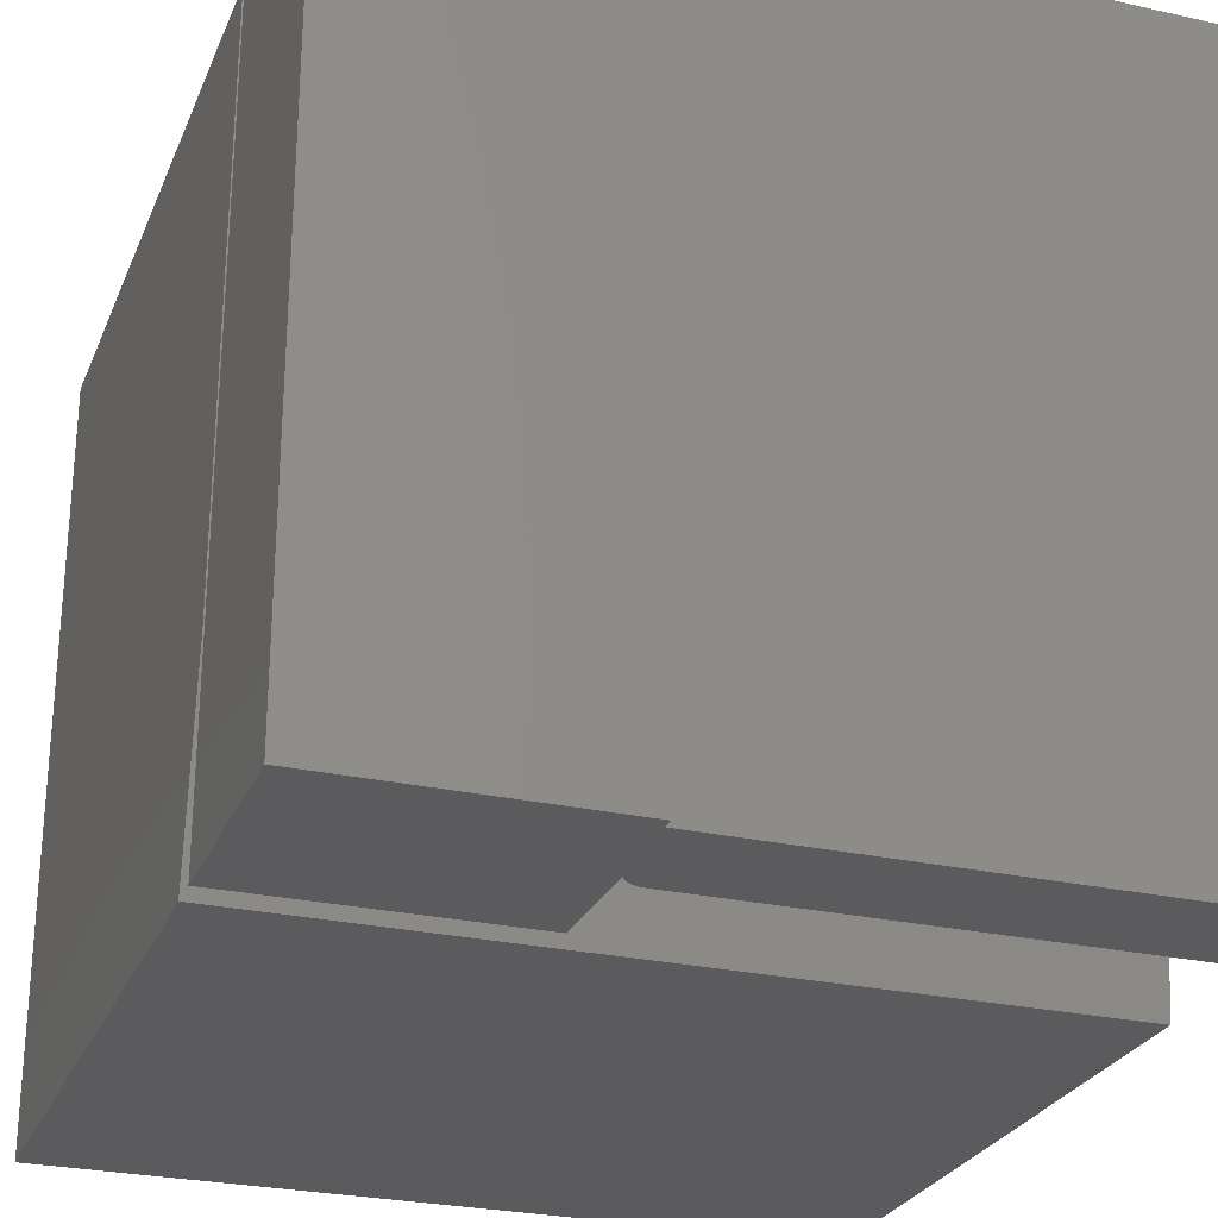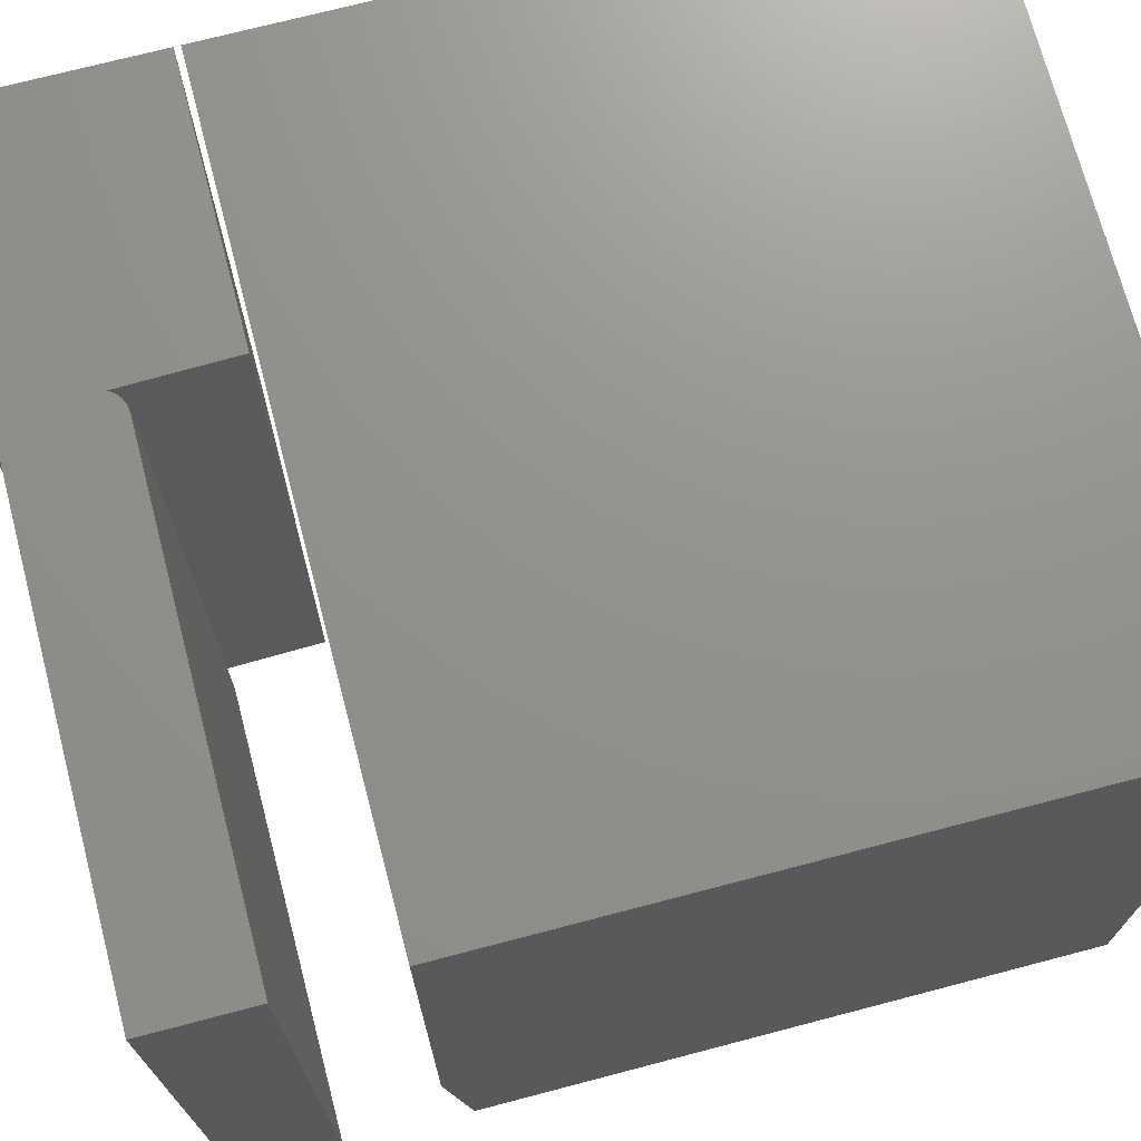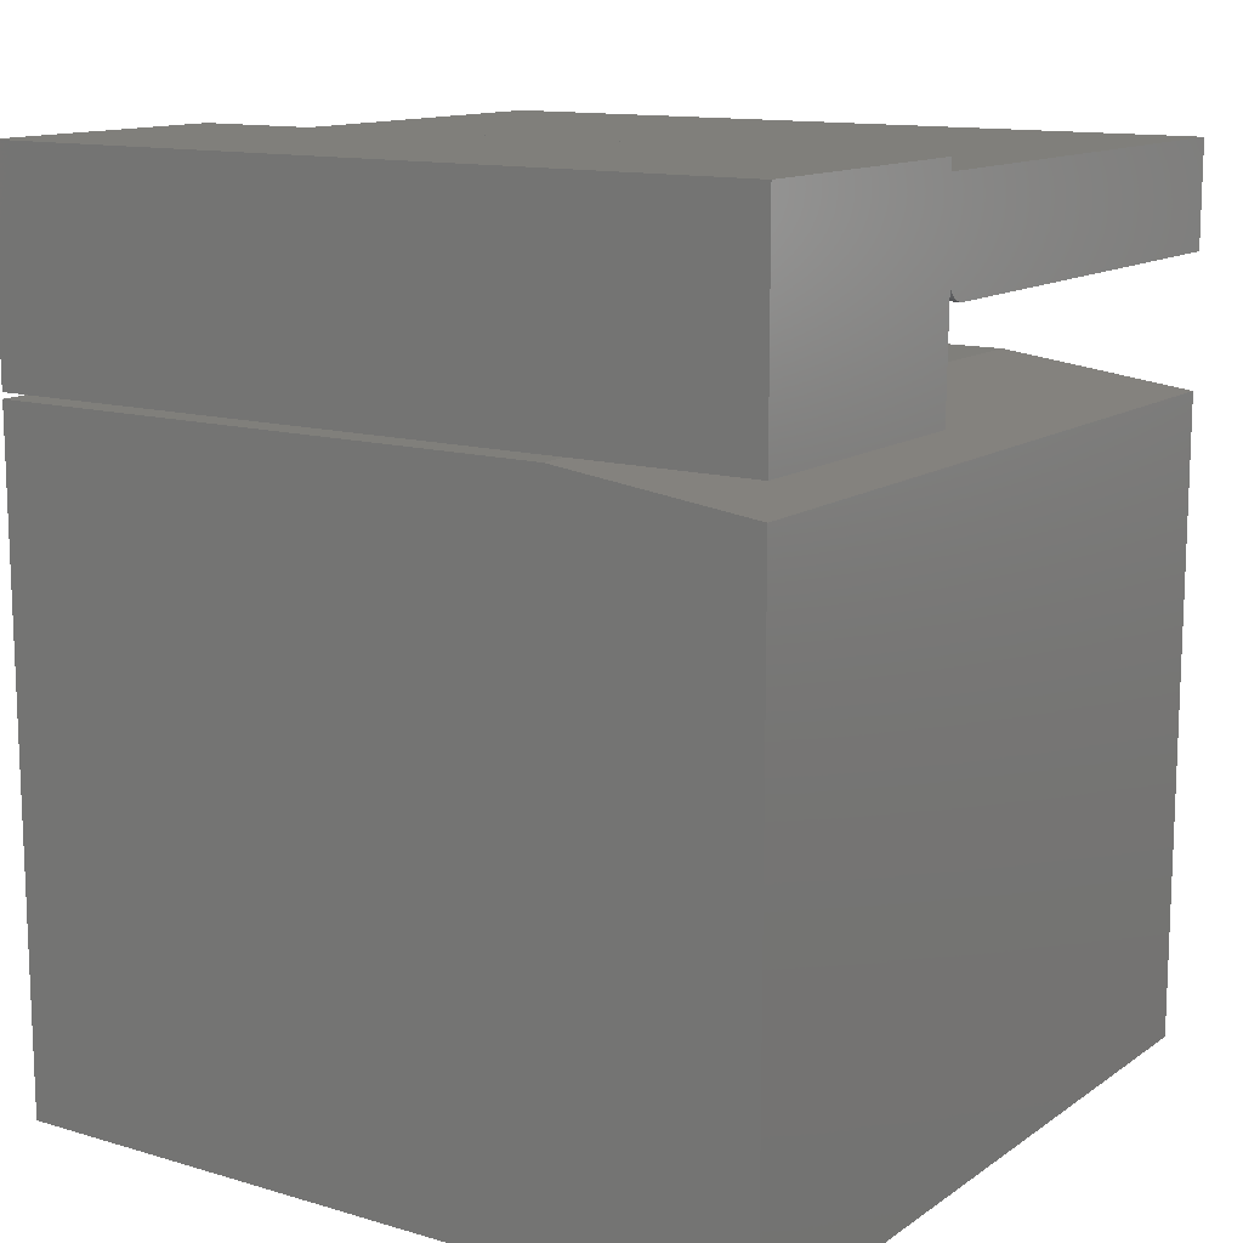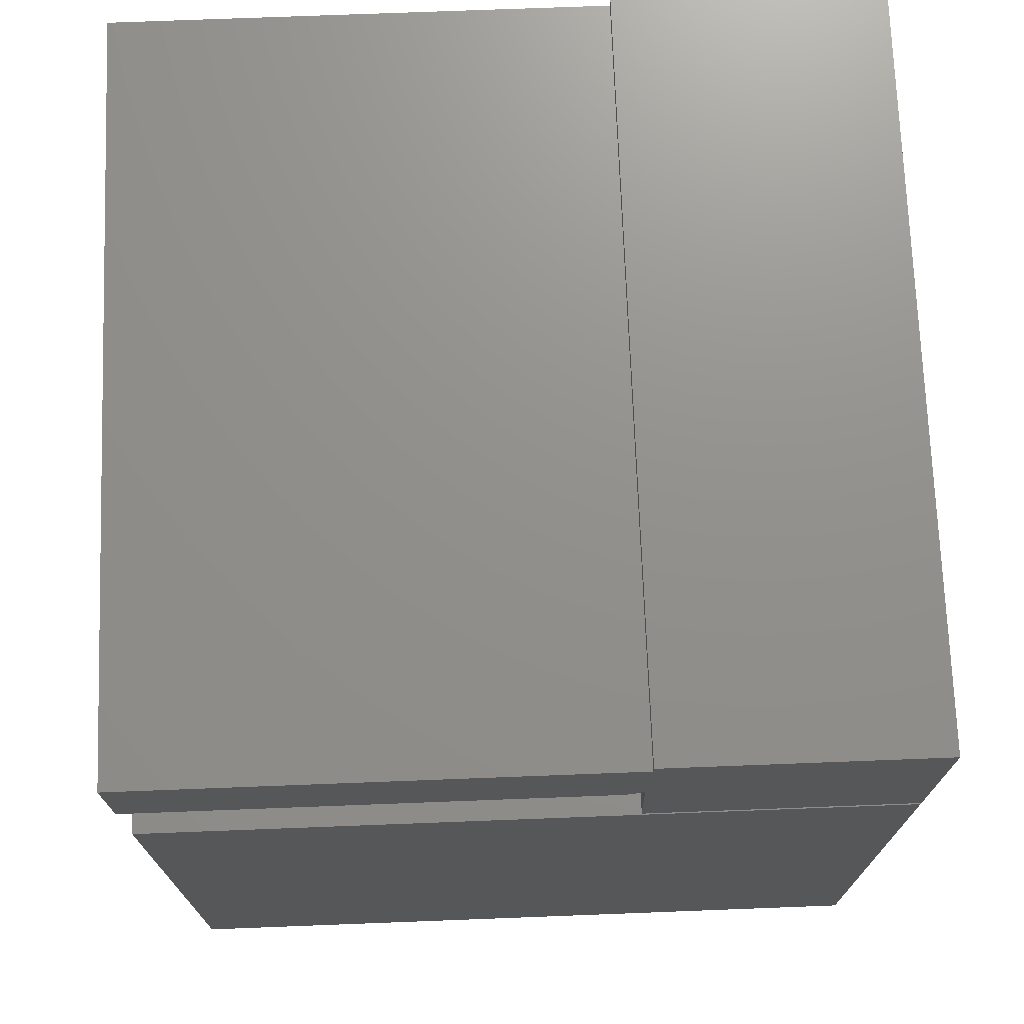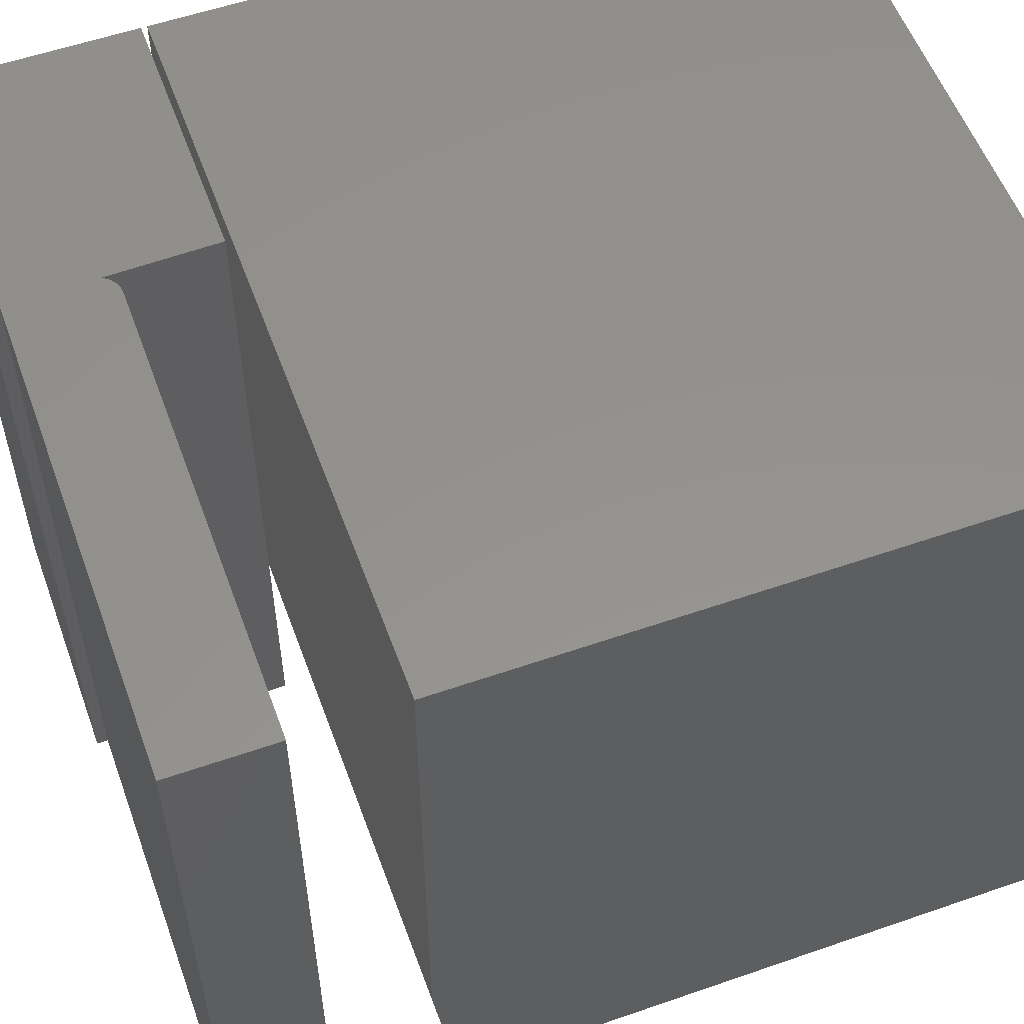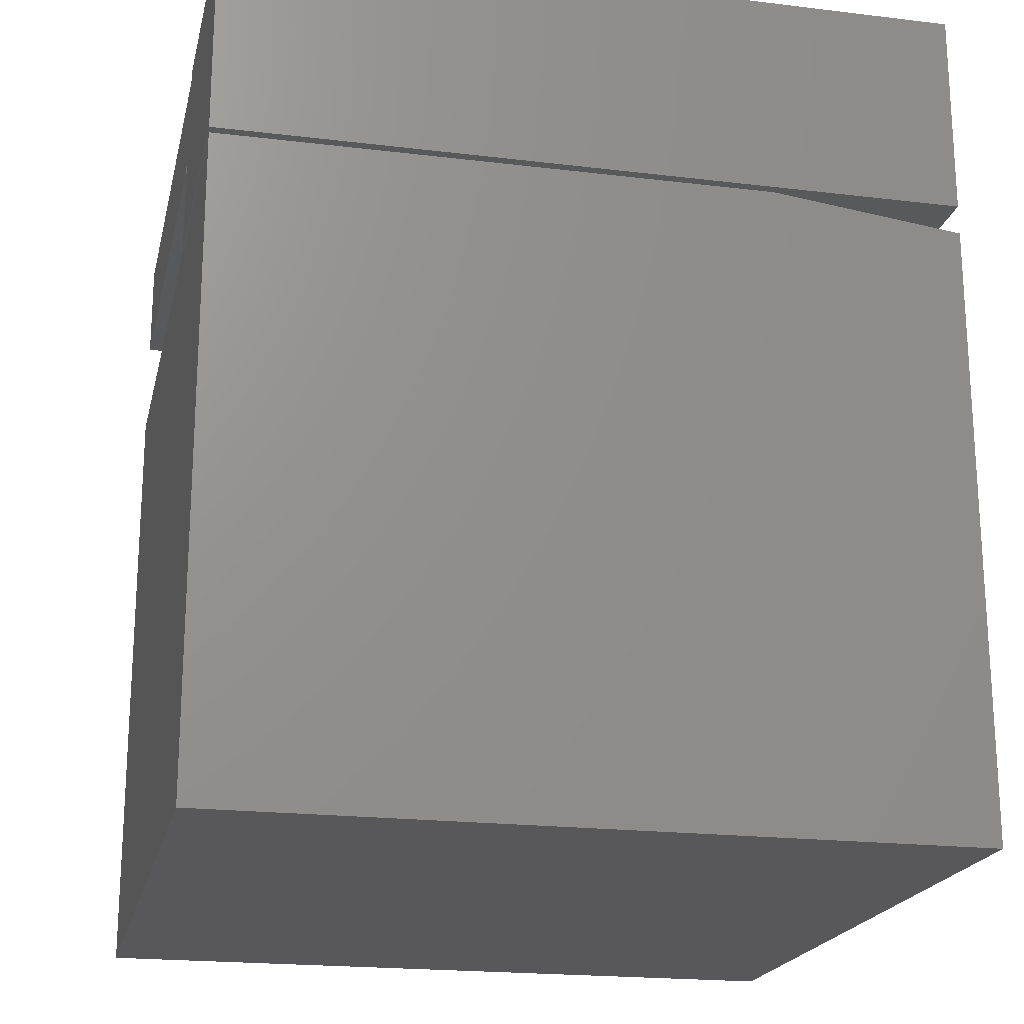
<metadata>
{"format":"stl","ext":"stl","renderer":"f3d","projection":"perspective","resolution":1024,"background":"white","views":[{"elev":-26.8,"azim":-19.3,"up":"+Y"},{"elev":71.8,"azim":75.3,"up":"+Y"},{"elev":13.0,"azim":-56.2,"up":"+Z"},{"elev":72.4,"azim":177.8,"up":"+Z"},{"elev":56.0,"azim":70.0,"up":"+Y"},{"elev":-20.2,"azim":-102.5,"up":"+Z"}]}
</metadata>
<code>
# stl→obj: 40 verts, 72 faces
v -0.4141 -0.2422 0.5016
v -0.4141 -0.2422 0.5053
v -0.5 -0.2422 0.5053
v -0.4133 -0.2422 0.4732
v -0.2578 -0.2422 0.5016
v -0.4125 -0.2422 0.4719
v -0.4116 -0.2422 0.4708
v -0.4104 -0.2422 0.4699
v -0.4091 -0.2422 0.4693
v -0.4077 -0.2422 0.4689
v -0.4062 -0.2422 0.4688
v -0.2578 -0.2422 0.4688
v -0.5 -0.2422 0.4375
v -0.4141 -0.2422 0.4375
v -0.4141 1.826e-18 0.5016
v -0.2578 1.05e-17 0.5016
v -0.4133 2.88e-19 0.4732
v -0.5 -2.739e-18 0.5053
v -0.4141 2.031e-18 0.5053
v -0.2578 8.674e-18 0.4688
v -0.4062 4.337e-19 0.4688
v -0.4077 3.607e-19 0.4689
v -0.4091 3.054e-19 0.4693
v -0.4104 2.696e-19 0.4699
v -0.4116 2.545e-19 0.4708
v -0.4125 2.607e-19 0.4719
v -0.5 -6.505e-18 0.4375
v -0.4141 -1.735e-18 0.4375
v -0.5 -0.1797 0.4356
v -0.5 -0.2422 0.4278
v -0.4133 -0.1797 0.4356
v -0.2578 -0.2422 0.4278
v -0.2578 -0.1797 0.4356
v -0.5 -0.2422 0.2266
v -0.2578 -0.2422 0.2266
v -0.5 1.16e-17 0.4356
v -0.5 0 0.2266
v -0.4133 1.642e-17 0.4356
v -0.2578 2.505e-17 0.4356
v -0.2578 1.344e-17 0.2266
f 1 2 3
f 1 3 4
f 1 4 5
f 5 4 6
f 5 6 7
f 5 7 8
f 5 8 9
f 5 9 10
f 5 10 11
f 5 11 12
f 13 14 3
f 3 14 4
f 15 16 17
f 15 17 18
f 15 18 19
f 16 20 21
f 16 21 22
f 16 22 23
f 16 23 24
f 16 24 25
f 16 25 26
f 16 26 17
f 27 18 28
f 28 18 17
f 19 18 2
f 2 18 3
f 18 27 3
f 3 27 13
f 27 28 13
f 13 28 14
f 15 19 1
f 1 19 2
f 21 11 22
f 22 11 10
f 22 10 23
f 23 10 9
f 23 9 24
f 24 9 8
f 24 8 25
f 25 8 7
f 25 7 26
f 26 7 6
f 26 6 17
f 17 6 4
f 16 15 5
f 5 15 1
f 28 17 14
f 14 17 4
f 21 20 11
f 11 20 12
f 20 16 12
f 12 16 5
f 29 30 31
f 31 30 32
f 31 32 33
f 34 35 30
f 30 35 32
f 36 37 29
f 29 37 34
f 29 34 30
f 38 36 31
f 31 36 29
f 39 38 33
f 33 38 31
f 40 39 35
f 35 39 33
f 35 33 32
f 36 38 37
f 37 38 39
f 37 39 40
f 37 40 34
f 34 40 35

</code>
